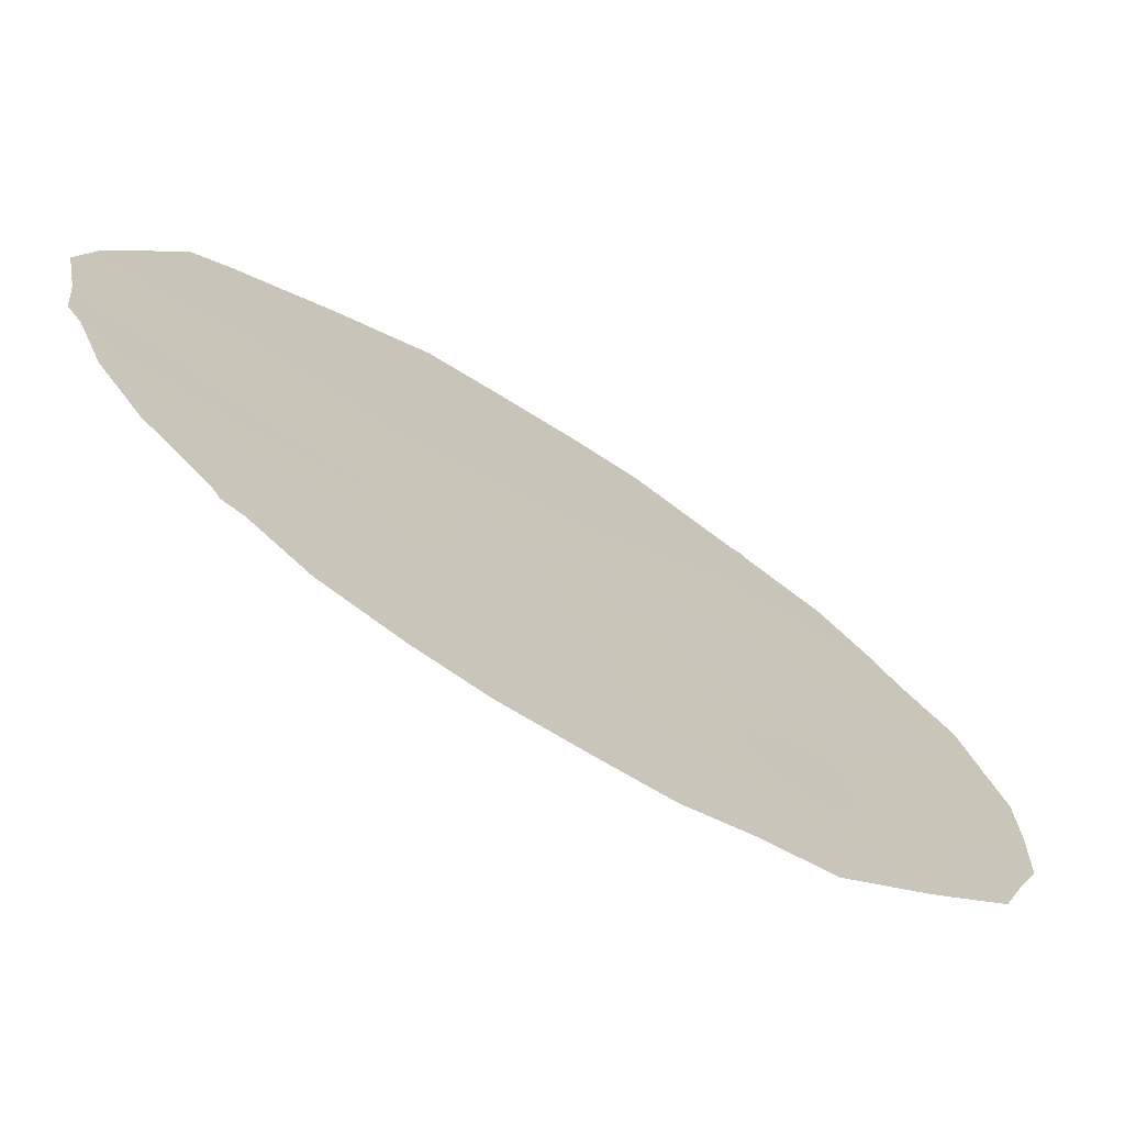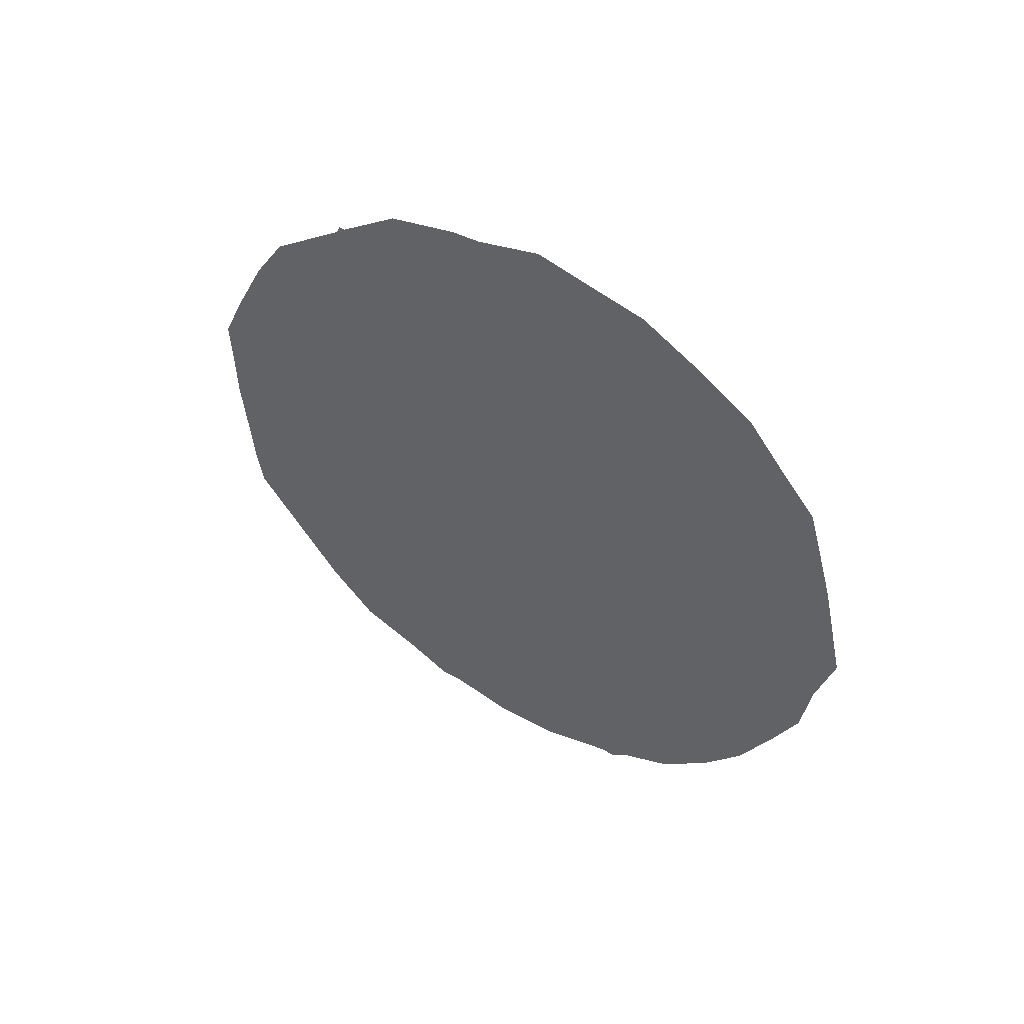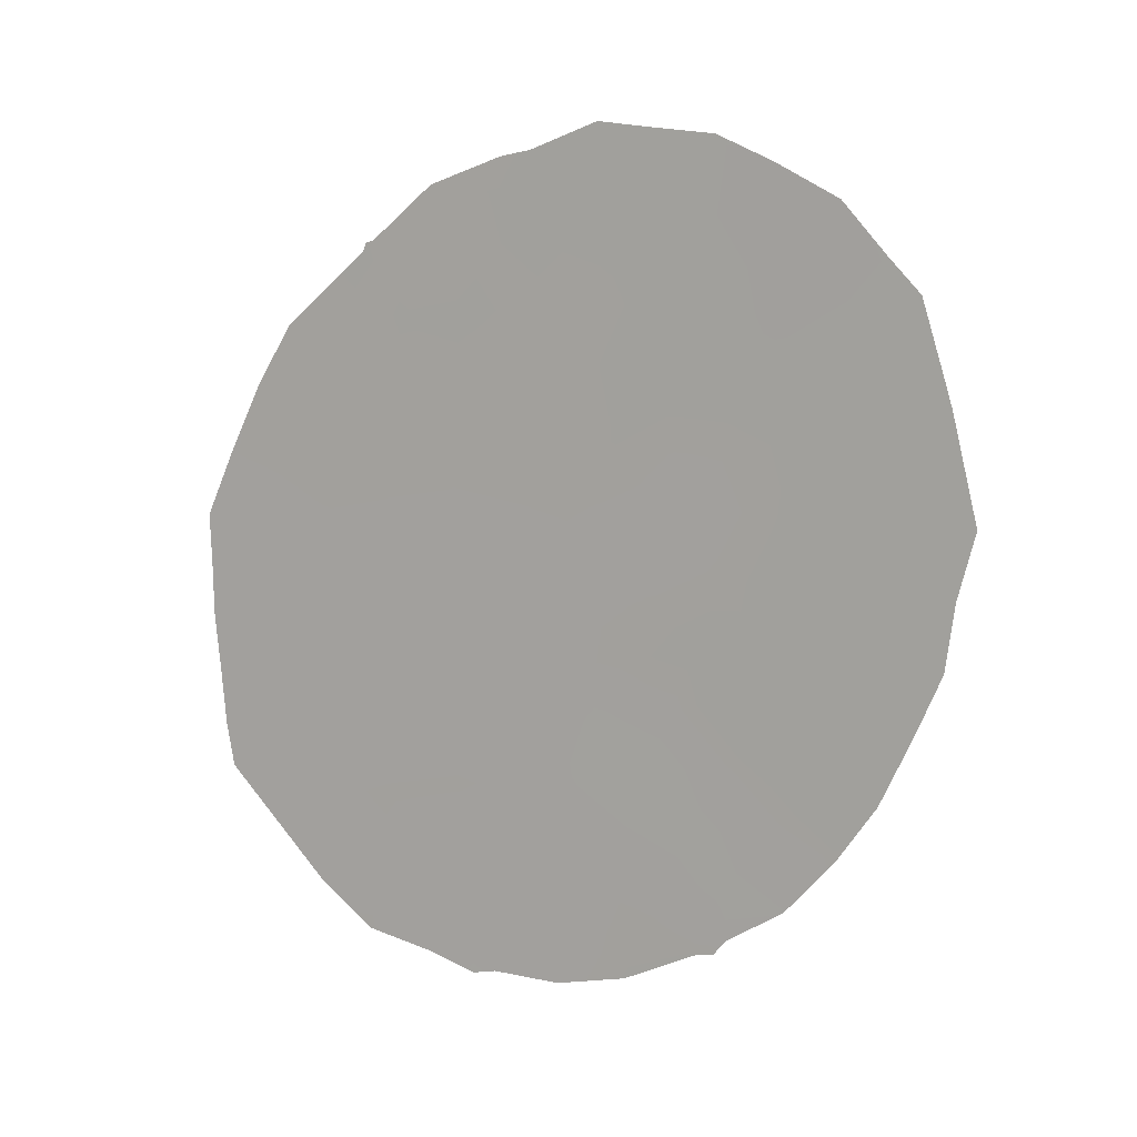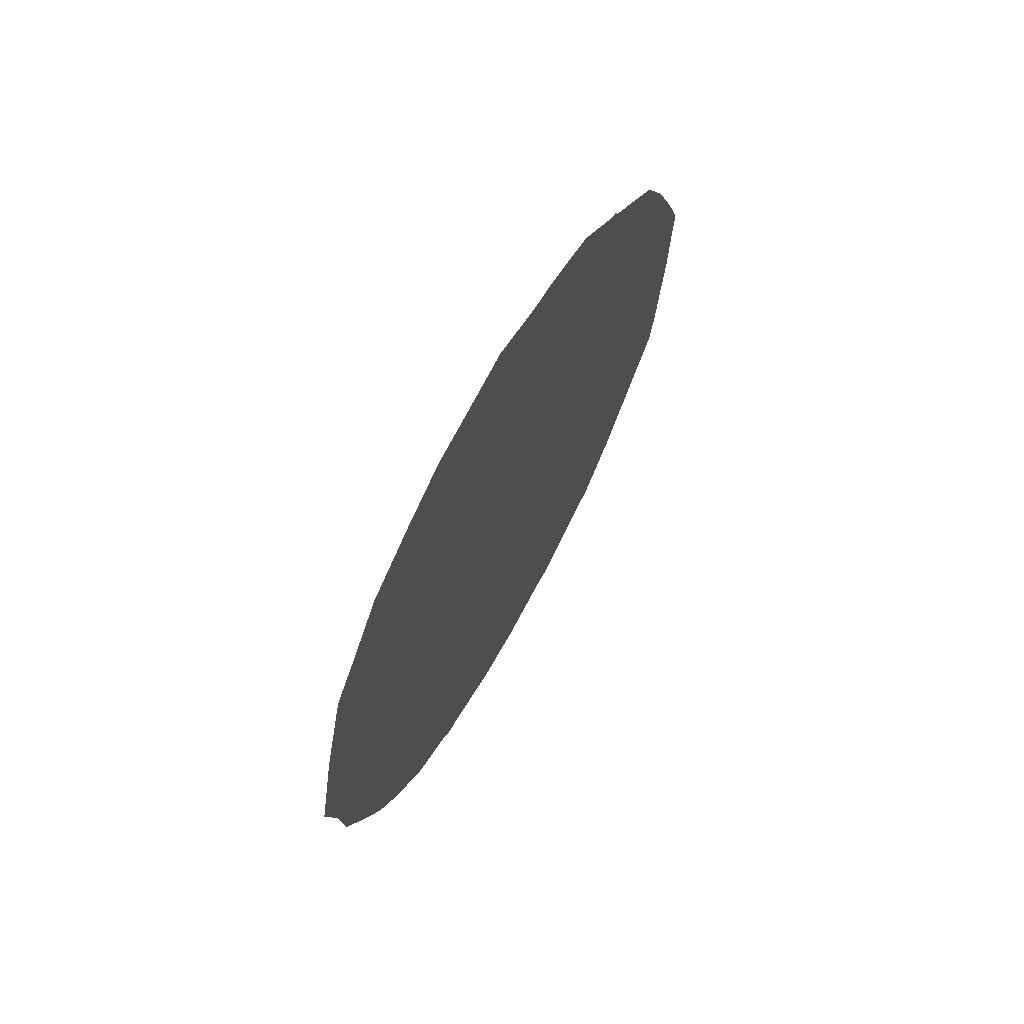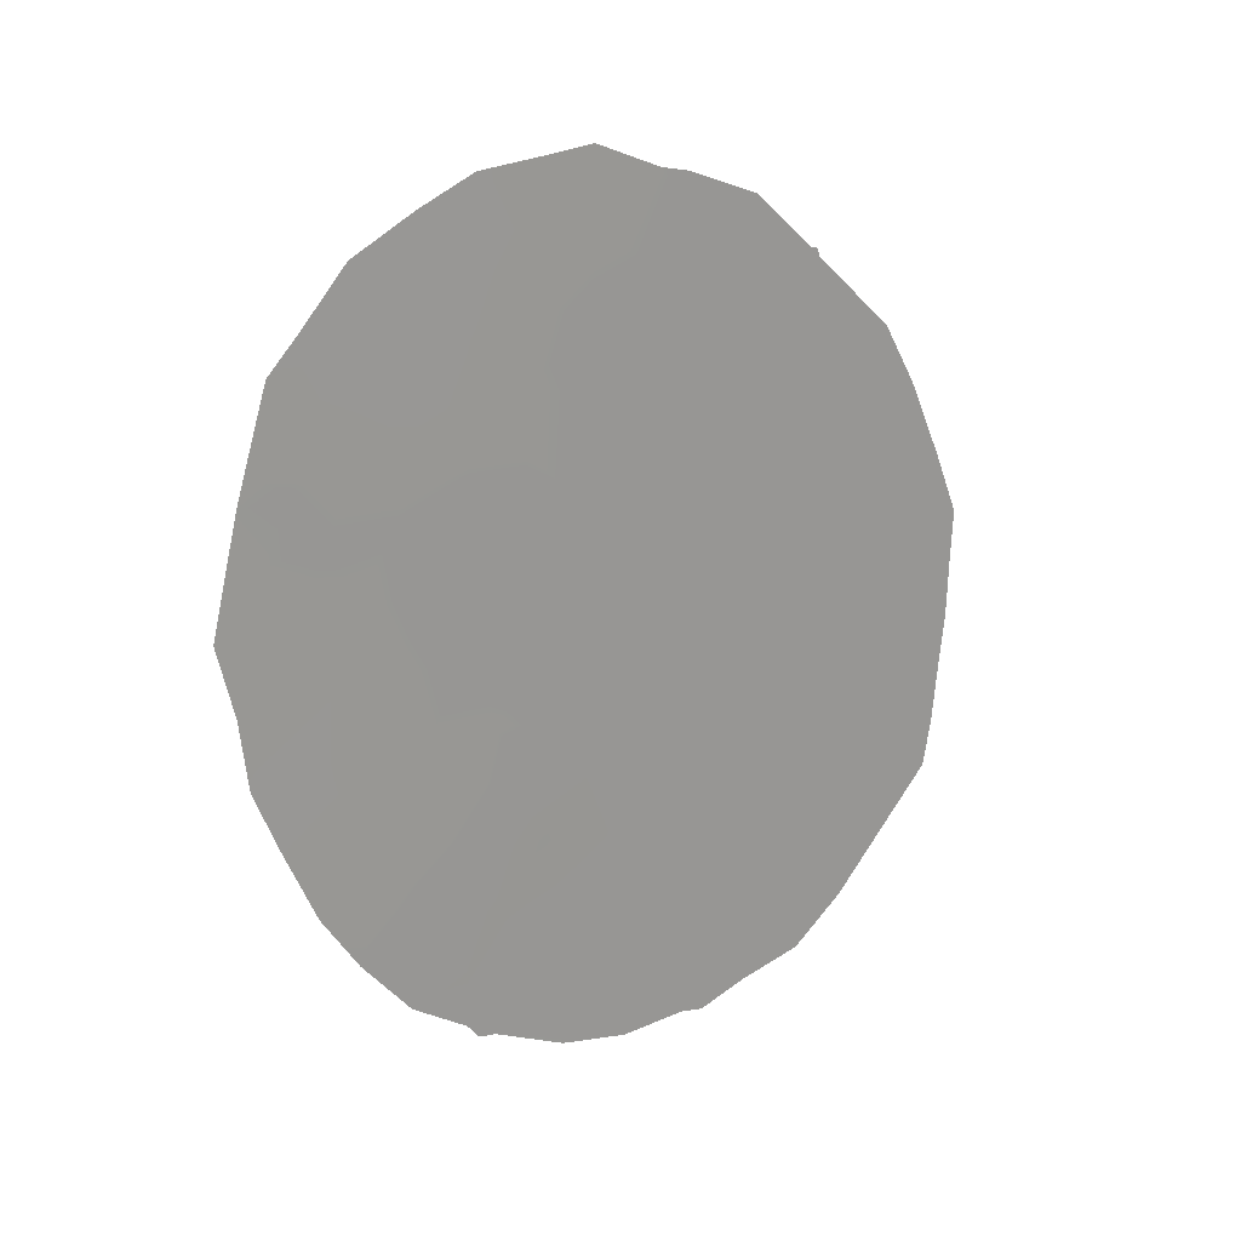
<metadata>
{"format":"obj","ext":"obj","renderer":"f3d","projection":"perspective","resolution":1024,"background":"white","views":[{"elev":-29.5,"azim":-129.2,"up":"+Y"},{"elev":54.9,"azim":-88.6,"up":"+Z"},{"elev":11.4,"azim":-103.2,"up":"+Z"},{"elev":67.4,"azim":-6.9,"up":"+Z"},{"elev":20.5,"azim":20.0,"up":"+Z"}]}
</metadata>
<code>
v -71.33 67.5 37.73
v -72.21 66.23 37.59
v -70.54 68.8 29.51
v -71.74 67.06 29.83
v -71.41 67.56 27.95
v -74.23 63.34 35.25
v -73.24 64.75 36.43
v -72.17 66.39 31.67
v -72.18 66.32 35.21
v -70.86 68.23 35
v -70.3 69.06 33.15
v -71.18 67.94 26.22
v -70.23 69.11 36.61
v -73.78 64.08 28.5
v -73.23 64.93 26.92
v -72.22 66.43 26.57
v -73.73 64.09 33.24
v -71.2 67.71 36.92
v -69.66 69.95 34.87
v -72.57 65.88 28.31
v -72.95 65.27 30.21
v -74.21 63.43 31.25
v -72.67 65.63 33.31
v -69.12 70.77 32.88
v -70.96 68.15 31.46
v -74.81 62.54 33.21
v -71.51 67.32 33.3
v -69.78 69.86 31.25
v -72.19 66.24 38.75
v -71.61 67.09 38.34
v -73.2 64.79 38.59
v -69.71 70.06 26.87
v -69.24 70.71 27.76
v -71.19 67.94 25.71
v -73.23 64.94 26.5
v -72.6 65.88 25.97
v -71.4 67.64 25.79
v -71.34 67.47 38.24
v -74.73 62.7 29.09
v -70.11 69.27 36.96
v -70.08 69.32 36.83
v -74.25 63.29 37.71
v -70.18 69.39 26.21
v -73.38 64.72 26.54
v -68.59 71.57 31.04
v -73.49 64.55 26.78
v -68.76 71.27 33.61
v -68.54 71.6 32.66
v -75.3 61.84 32.17
v -75.44 61.62 33.21
v -69.36 70.36 35.69
v -75.12 62.05 35.3
v -74.92 62.33 36.43
v -75.23 61.95 31.13
v -68.71 71.44 29.31
v -75.2 61.94 34.86
v -68.79 71.35 28.62
v -70.17 69.19 36.98
v -70.71 68.39 37.82
v -72.69 65.53 37.99
v -72.68 65.54 38.67
v -71.73 66.93 37.16
v -70.84 68.4 27.71
v -70.35 69.09 28.44
v -70.97 68.19 28.7
v -71.66 67.05 36.09
v -71.48 67.33 35.08
v -71.06 67.92 35.95
v -72.42 65.98 34.16
v -72.11 66.45 33.33
v -71.82 66.85 34.21
v -69.81 69.88 28.46
v -69.88 69.79 27.78
v -69.41 70.46 28.26
v -72.73 65.48 36.92
v -73.21 64.78 37.48
v -71.56 67.33 28.89
v -72.16 66.46 29.07
v -71.99 66.72 28.15
v -73.74 64.04 35.93
v -73.72 64.05 36.99
v -73.27 64.72 35.42
v -72.81 65.4 34.84
v -72.74 65.48 35.85
v -72.23 66.22 36.41
v -72.4 66.15 27.43
v -72.94 65.35 27.55
v -72.78 65.61 26.79
v -72.35 66.16 30
v -72.76 65.58 29.25
v -71.66 67.24 26.37
v -71.99 66.78 25.74
v -71.83 66.97 27.24
v -71.29 67.77 27.02
v -69.94 69.67 29.35
v -74.3 63.3 30.35
v -74.22 63.44 29.03
v -70.59 68.63 34.07
v -69.98 69.51 34
v -70.26 69.09 34.95
v -71.14 67.93 29.67
v -70.74 68.5 30.5
v -71.33 67.63 30.63
v -73.63 64.18 37.84
v -73.7 64.08 38.21
v -70.74 68.56 26.74
v -70.76 68.56 25.97
v -69.54 70.23 30.24
v -70.14 69.36 30.37
v -70.5 68.73 35.88
v -73.46 64.58 27.56
v -73.98 63.82 27.34
v -68.9 71.1 31.95
v -68.57 71.58 31.87
v -70.9 68.19 33.24
v -71.2 67.75 34.15
v -73.72 64.07 35.01
v -73.15 65.02 28.44
v -73.38 64.66 29.44
v -71.57 67.27 31.56
v -71.22 67.75 32.39
v -71.83 66.87 32.46
v -70.62 68.62 32.31
v -75.04 62.21 32.12
v -73.78 64.06 30.64
v -69.95 69.52 35.91
v -69.72 69.84 36.26
v -71.94 66.74 30.76
v -72.55 65.85 30.92
v -72.41 66.02 32.52
v -74.41 63.18 28.23
v -74.64 62.74 35.89
v -74.78 62.55 34.96
v -74.74 62.65 31.24
v -75.01 62.28 30.19
v -69.19 70.71 31.13
v -72.92 65.26 33.99
v -73.38 64.57 34.29
v -73.19 64.87 33.27
v -68.97 71.05 30.17
v -68.65 71.5 30.16
v -69.71 69.92 33.04
v -69.37 70.39 33.88
v -69.45 70.31 32.08
v -74 63.69 34.2
v -74.52 62.97 32.24
v -75.02 62.23 34.08
v -75.32 61.78 34.04
v -74.28 63.3 33.21
v -73.98 63.75 32.23
v -74.53 62.93 34.17
v -73.36 64.65 32.23
v -73.68 64.2 31.4
v -72.91 65.3 32.61
v -72.76 65.53 31.82
v -73.14 64.98 31.16
v -70.37 69.01 31.36
v -70.03 69.47 32.21
v -69.06 70.81 34.78
v -70.64 68.51 36.73
v -74.21 63.36 36.45
v -74.64 62.72 36.93
v -69.31 70.59 29.18
v -74.43 63.12 29.61
v -70.26 69.26 27.39
v -73.79 64.06 29.85
v -73.38 64.65 30.43
f 63 64 65
f 66 67 68
f 69 70 71
f 72 73 74
f 75 60 76
f 12 34 107
f 77 78 79
f 80 81 161
f 76 104 81
f 82 83 84
f 85 75 84
f 86 87 88
f 16 88 36
f 78 89 90
f 93 91 94
f 106 63 94
f 95 64 72
f 85 66 62
f 98 99 100
f 101 102 103
f 93 79 86
f 13 41 40
f 104 31 105
f 95 108 109
f 160 68 110
f 12 37 34
f 16 36 92
f 15 44 35
f 24 48 47
f 113 45 114
f 115 98 116
f 101 77 65
f 117 82 80
f 118 90 119
f 120 121 122
f 115 121 123
f 89 128 129
f 130 122 70
f 97 39 131
f 126 110 100
f 132 52 133
f 118 111 87
f 134 135 96
f 140 136 108
f 83 137 69
f 137 138 139
f 1 38 30
f 140 55 141
f 15 46 44
f 142 143 99
f 19 143 159
f 144 136 113
f 103 120 128
f 138 117 145
f 146 124 134
f 147 56 148
f 149 146 150
f 151 149 145
f 151 133 147
f 152 150 153
f 139 152 154
f 155 156 129
f 167 153 125
f 154 155 130
f 102 109 157
f 71 116 67
f 157 158 123
f 144 142 158
f 163 57 55
f 13 40 58
f 18 160 59
f 1 18 59
f 1 59 38
f 161 162 132
f 29 60 2
f 61 60 29
f 61 31 60
f 62 1 30
f 1 62 18
f 30 2 62
f 29 2 30
f 5 63 65
f 65 64 3
f 18 66 68
f 66 9 67
f 68 67 10
f 9 69 71
f 69 23 70
f 71 70 27
f 163 72 74
f 72 64 73
f 33 73 32
f 74 33 57
f 33 74 73
f 7 75 76
f 75 2 60
f 76 60 31
f 5 77 79
f 77 4 78
f 79 78 20
f 6 80 161
f 80 7 81
f 161 81 42
f 7 76 81
f 76 31 104
f 81 104 42
f 7 82 84
f 82 138 83
f 84 83 9
f 9 85 84
f 85 2 75
f 84 75 7
f 16 86 88
f 86 20 87
f 88 87 15
f 35 88 15
f 88 35 36
f 20 78 90
f 78 4 89
f 90 89 21
f 92 91 16
f 12 91 37
f 92 37 91
f 5 93 94
f 93 16 91
f 94 91 12
f 12 106 94
f 106 165 63
f 94 63 5
f 163 95 72
f 95 3 64
f 73 64 165
f 2 85 62
f 85 9 66
f 62 66 18
f 14 119 97
f 97 166 164
f 10 98 100
f 98 11 99
f 100 99 19
f 4 101 103
f 101 3 102
f 103 102 25
f 16 93 86
f 93 5 79
f 86 79 20
f 105 42 104
f 107 106 12
f 165 106 43
f 107 43 106
f 3 95 109
f 109 108 28
f 13 160 110
f 160 18 68
f 110 68 10
f 112 111 14
f 15 111 46
f 112 46 111
f 24 113 48
f 114 48 113
f 27 115 116
f 115 11 98
f 116 98 10
f 3 101 65
f 101 4 77
f 65 77 5
f 6 117 80
f 117 138 82
f 80 82 7
f 14 118 119
f 118 20 90
f 119 90 21
f 8 120 122
f 120 25 121
f 122 121 27
f 11 115 123
f 115 27 121
f 123 121 25
f 26 50 124
f 49 124 50
f 167 125 166
f 119 166 97
f 126 51 127
f 51 126 19
f 13 110 126
f 127 41 126
f 21 89 129
f 89 4 128
f 129 128 8
f 23 130 70
f 130 8 122
f 70 122 27
f 14 131 112
f 131 14 97
f 19 126 100
f 126 41 13
f 100 110 10
f 6 132 133
f 132 53 52
f 20 118 87
f 118 14 111
f 87 111 15
f 22 134 96
f 134 54 135
f 96 135 164
f 140 45 136
f 108 136 28
f 9 83 69
f 83 138 137
f 69 137 23
f 23 137 139
f 139 138 17
f 141 45 140
f 11 142 99
f 142 24 143
f 99 143 19
f 47 143 24
f 143 47 159
f 24 144 113
f 144 28 136
f 113 136 45
f 4 103 128
f 103 25 120
f 128 120 8
f 17 138 145
f 145 117 6
f 32 73 165
f 22 146 134
f 146 26 124
f 54 124 49
f 54 134 124
f 26 147 50
f 148 50 147
f 17 149 150
f 149 26 146
f 150 146 22
f 6 151 145
f 151 26 149
f 145 149 17
f 26 151 147
f 151 6 133
f 56 133 52
f 56 147 133
f 152 17 150
f 153 150 22
f 23 139 154
f 139 17 152
f 8 155 129
f 155 152 156
f 129 156 21
f 21 156 167
f 156 152 153
f 96 125 22
f 23 154 130
f 154 152 155
f 130 155 8
f 163 74 57
f 25 102 157
f 102 3 109
f 157 109 28
f 9 71 67
f 71 27 116
f 67 116 10
f 25 157 123
f 157 28 158
f 123 158 11
f 28 144 158
f 144 24 142
f 158 142 11
f 19 159 51
f 58 160 13
f 160 58 59
f 6 161 132
f 161 42 162
f 132 162 53
f 95 163 108
f 55 140 163
f 108 163 140
f 125 96 166
f 166 96 164
f 97 164 39
f 164 135 39
f 32 165 43
f 63 165 64
f 125 153 22
f 21 167 119
f 166 119 167
f 167 156 153

</code>
